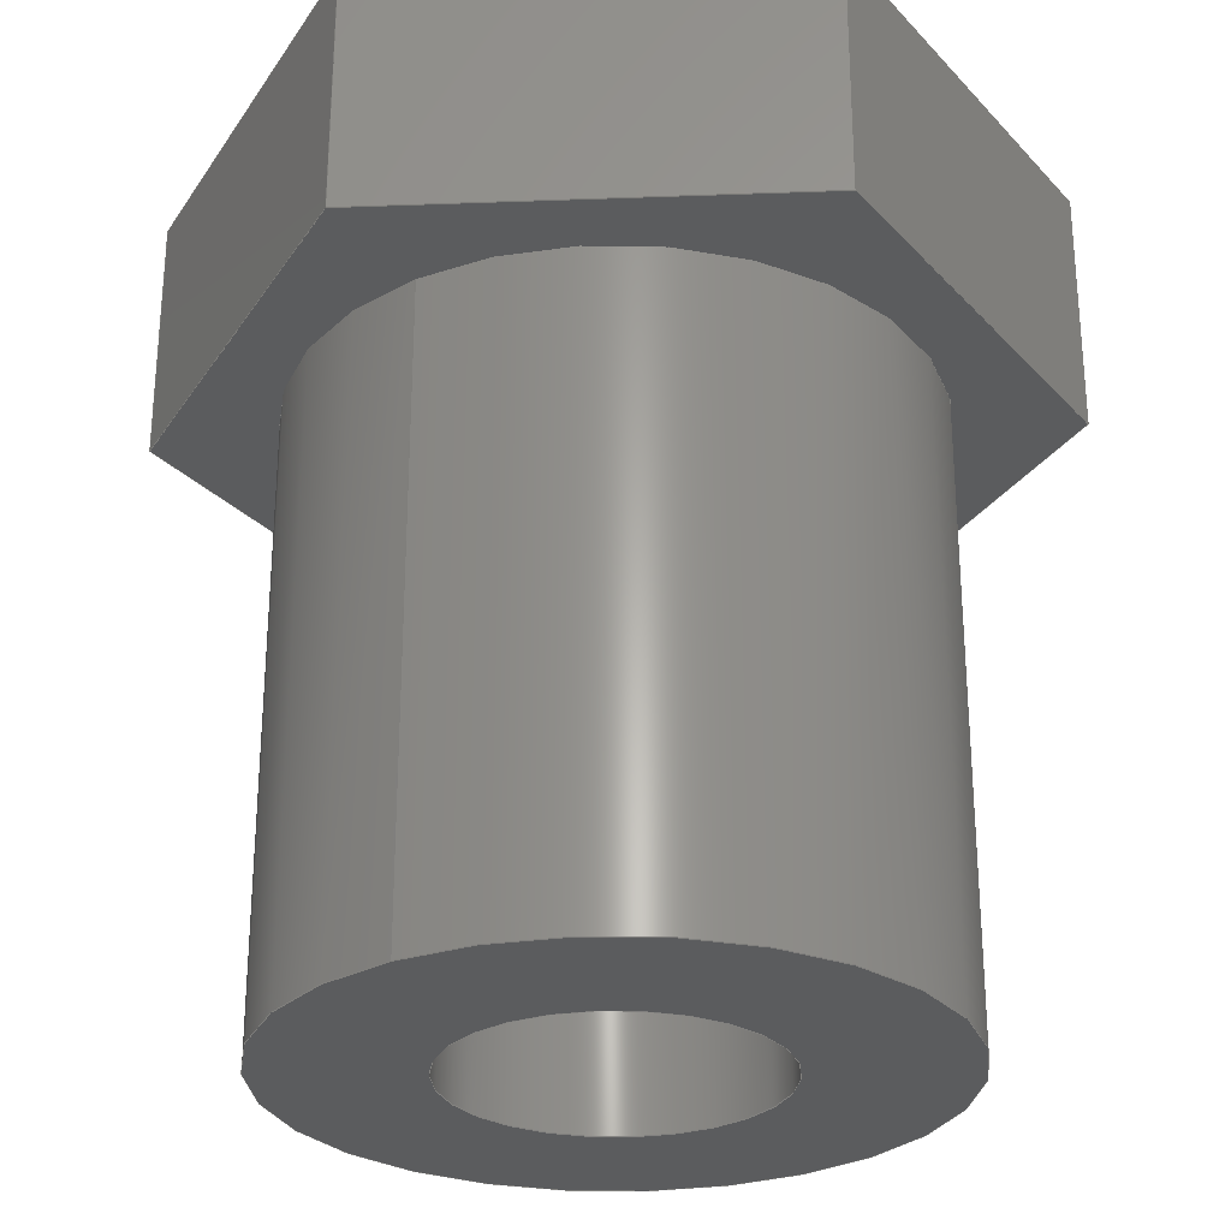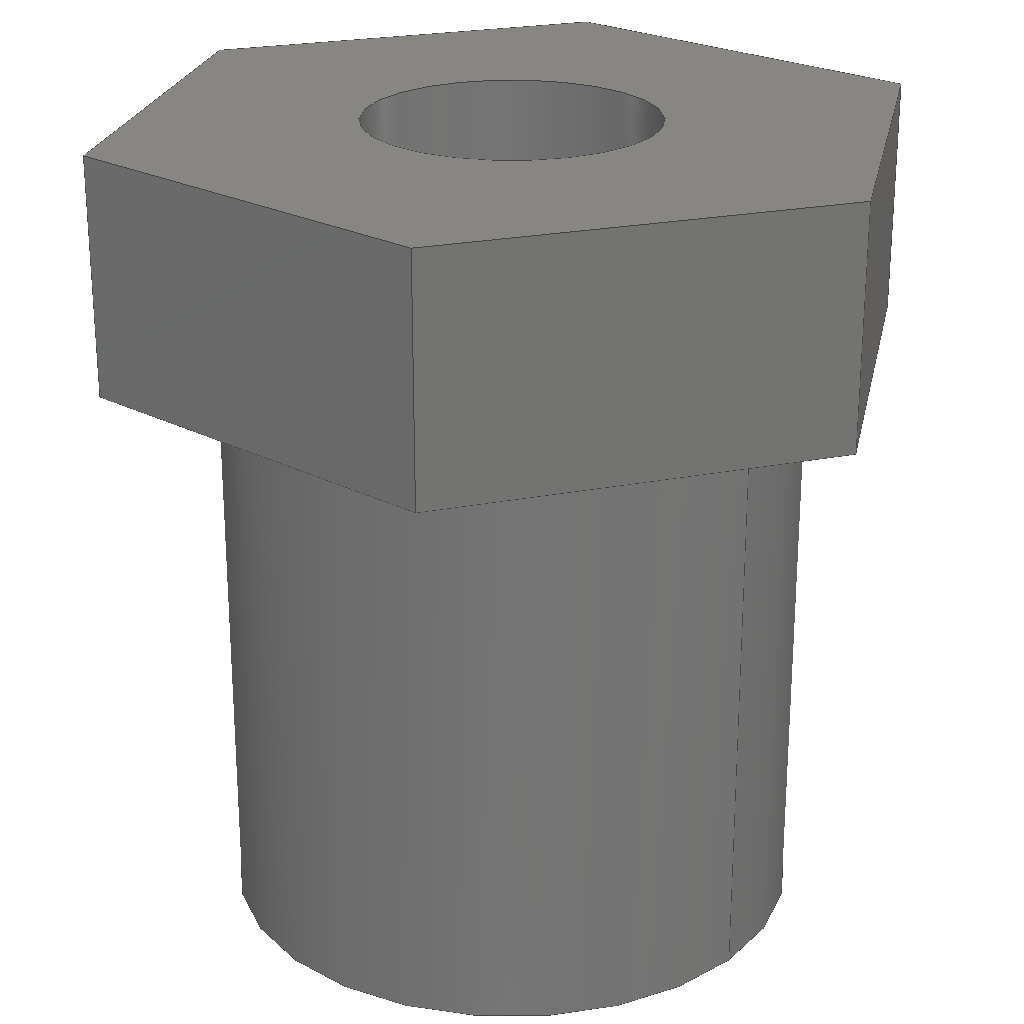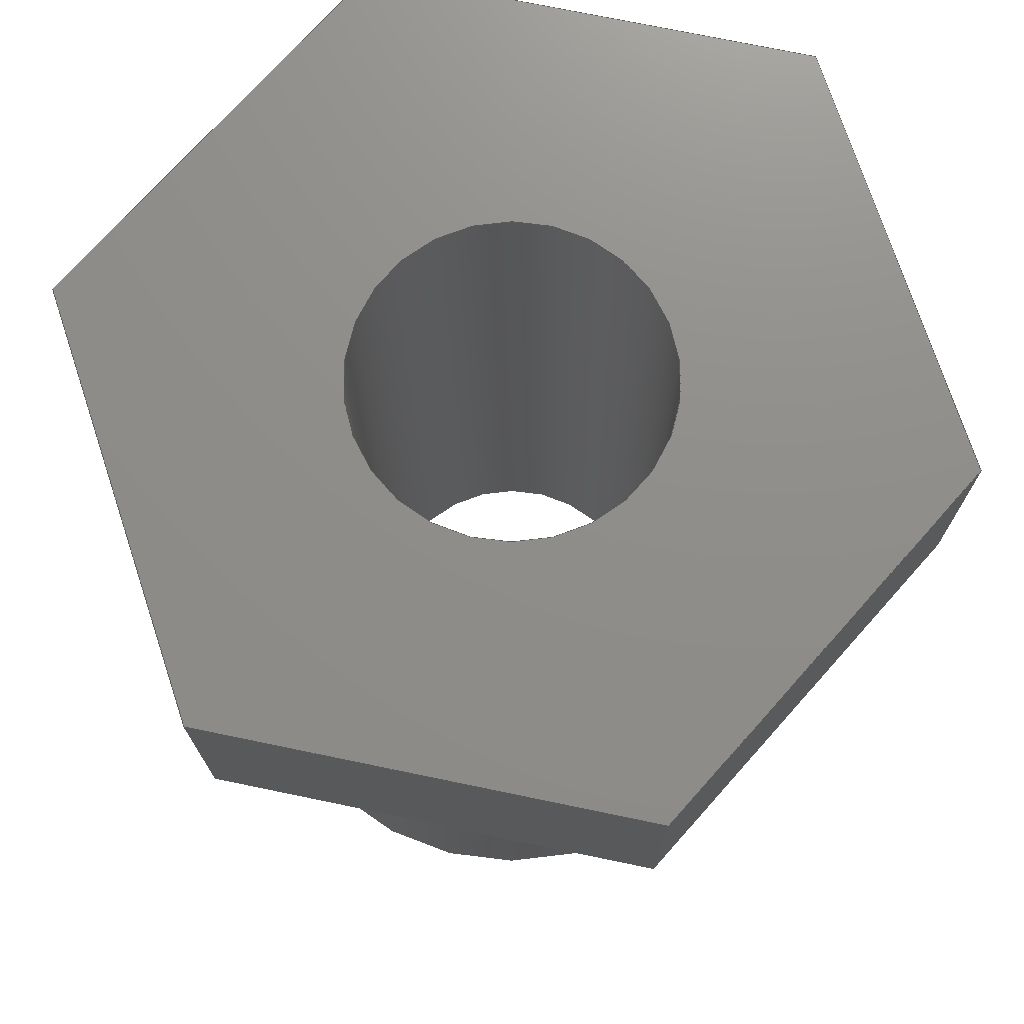
<metadata>
{"format":"step","ext":"step","renderer":"f3d","projection":"perspective","resolution":1024,"background":"white","views":[{"elev":-28.0,"azim":-56.8,"up":"+Y"},{"elev":23.7,"azim":-138.5,"up":"+Y"},{"elev":73.7,"azim":-48.3,"up":"+Y"}]}
</metadata>
<code>
ISO-10303-21;
DATA;
#1=MECHANICAL_DESIGN_GEOMETRIC_PRESENTATION_REPRESENTATION('',(#4),#324);
#2=SHAPE_REPRESENTATION_RELATIONSHIP('SRR','None',#331,#3);
#3=ADVANCED_BREP_SHAPE_REPRESENTATION('',(#5),#323);
#4=STYLED_ITEM('',(#341),#5);
#5=MANIFOLD_SOLID_BREP('Body1',#188);
#6=CYLINDRICAL_SURFACE('',#212,0.25);
#7=CYLINDRICAL_SURFACE('',#214,0.5);
#8=FACE_BOUND('',#27,.T.);
#9=FACE_BOUND('',#35,.T.);
#10=FACE_BOUND('',#39,.T.);
#11=CIRCLE('',#203,0.5);
#12=CIRCLE('',#211,0.25);
#13=CIRCLE('',#213,0.25);
#14=CIRCLE('',#215,0.5);
#15=FACE_OUTER_BOUND('',#26,.T.);
#16=FACE_OUTER_BOUND('',#28,.T.);
#17=FACE_OUTER_BOUND('',#29,.T.);
#18=FACE_OUTER_BOUND('',#30,.T.);
#19=FACE_OUTER_BOUND('',#31,.T.);
#20=FACE_OUTER_BOUND('',#32,.T.);
#21=FACE_OUTER_BOUND('',#33,.T.);
#22=FACE_OUTER_BOUND('',#34,.T.);
#23=FACE_OUTER_BOUND('',#36,.T.);
#24=FACE_OUTER_BOUND('',#37,.T.);
#25=FACE_OUTER_BOUND('',#38,.T.);
#26=EDGE_LOOP('',(#120,#121,#122,#123,#124,#125));
#27=EDGE_LOOP('',(#126));
#28=EDGE_LOOP('',(#127,#128,#129,#130));
#29=EDGE_LOOP('',(#131,#132,#133,#134));
#30=EDGE_LOOP('',(#135,#136,#137,#138));
#31=EDGE_LOOP('',(#139,#140,#141,#142));
#32=EDGE_LOOP('',(#143,#144,#145,#146));
#33=EDGE_LOOP('',(#147,#148,#149,#150));
#34=EDGE_LOOP('',(#151,#152,#153,#154,#155,#156));
#35=EDGE_LOOP('',(#157));
#36=EDGE_LOOP('',(#158,#159,#160,#161));
#37=EDGE_LOOP('',(#162,#163,#164,#165));
#38=EDGE_LOOP('',(#166));
#39=EDGE_LOOP('',(#167));
#40=LINE('',#273,#60);
#41=LINE('',#275,#61);
#42=LINE('',#277,#62);
#43=LINE('',#279,#63);
#44=LINE('',#281,#64);
#45=LINE('',#282,#65);
#46=LINE('',#287,#66);
#47=LINE('',#289,#67);
#48=LINE('',#290,#68);
#49=LINE('',#293,#69);
#50=LINE('',#294,#70);
#51=LINE('',#297,#71);
#52=LINE('',#298,#72);
#53=LINE('',#301,#73);
#54=LINE('',#302,#74);
#55=LINE('',#305,#75);
#56=LINE('',#306,#76);
#57=LINE('',#308,#77);
#58=LINE('',#314,#78);
#59=LINE('',#318,#79);
#60=VECTOR('',#221,1);
#61=VECTOR('',#222,1);
#62=VECTOR('',#223,1);
#63=VECTOR('',#224,1);
#64=VECTOR('',#225,1);
#65=VECTOR('',#226,1);
#66=VECTOR('',#231,1);
#67=VECTOR('',#232,1);
#68=VECTOR('',#233,1);
#69=VECTOR('',#236,1);
#70=VECTOR('',#237,1);
#71=VECTOR('',#240,1);
#72=VECTOR('',#241,1);
#73=VECTOR('',#244,1);
#74=VECTOR('',#245,1);
#75=VECTOR('',#248,1);
#76=VECTOR('',#249,1);
#77=VECTOR('',#252,1);
#78=VECTOR('',#259,0.25);
#79=VECTOR('',#264,0.5);
#80=VERTEX_POINT('',#271);
#81=VERTEX_POINT('',#272);
#82=VERTEX_POINT('',#274);
#83=VERTEX_POINT('',#276);
#84=VERTEX_POINT('',#278);
#85=VERTEX_POINT('',#280);
#86=VERTEX_POINT('',#283);
#87=VERTEX_POINT('',#286);
#88=VERTEX_POINT('',#288);
#89=VERTEX_POINT('',#292);
#90=VERTEX_POINT('',#296);
#91=VERTEX_POINT('',#300);
#92=VERTEX_POINT('',#304);
#93=VERTEX_POINT('',#310);
#94=VERTEX_POINT('',#313);
#95=VERTEX_POINT('',#317);
#96=EDGE_CURVE('',#80,#81,#40,.T.);
#97=EDGE_CURVE('',#82,#80,#41,.T.);
#98=EDGE_CURVE('',#83,#82,#42,.T.);
#99=EDGE_CURVE('',#84,#83,#43,.T.);
#100=EDGE_CURVE('',#85,#84,#44,.T.);
#101=EDGE_CURVE('',#81,#85,#45,.T.);
#102=EDGE_CURVE('',#86,#86,#11,.T.);
#103=EDGE_CURVE('',#80,#87,#46,.T.);
#104=EDGE_CURVE('',#88,#87,#47,.T.);
#105=EDGE_CURVE('',#82,#88,#48,.T.);
#106=EDGE_CURVE('',#89,#88,#49,.T.);
#107=EDGE_CURVE('',#83,#89,#50,.T.);
#108=EDGE_CURVE('',#90,#89,#51,.T.);
#109=EDGE_CURVE('',#84,#90,#52,.T.);
#110=EDGE_CURVE('',#91,#90,#53,.T.);
#111=EDGE_CURVE('',#85,#91,#54,.T.);
#112=EDGE_CURVE('',#92,#91,#55,.T.);
#113=EDGE_CURVE('',#81,#92,#56,.T.);
#114=EDGE_CURVE('',#87,#92,#57,.T.);
#115=EDGE_CURVE('',#93,#93,#12,.T.);
#116=EDGE_CURVE('',#93,#94,#58,.T.);
#117=EDGE_CURVE('',#94,#94,#13,.T.);
#118=EDGE_CURVE('',#86,#95,#59,.T.);
#119=EDGE_CURVE('',#95,#95,#14,.T.);
#120=ORIENTED_EDGE('',*,*,#96,.F.);
#121=ORIENTED_EDGE('',*,*,#97,.F.);
#122=ORIENTED_EDGE('',*,*,#98,.F.);
#123=ORIENTED_EDGE('',*,*,#99,.F.);
#124=ORIENTED_EDGE('',*,*,#100,.F.);
#125=ORIENTED_EDGE('',*,*,#101,.F.);
#126=ORIENTED_EDGE('',*,*,#102,.T.);
#127=ORIENTED_EDGE('',*,*,#97,.T.);
#128=ORIENTED_EDGE('',*,*,#103,.T.);
#129=ORIENTED_EDGE('',*,*,#104,.F.);
#130=ORIENTED_EDGE('',*,*,#105,.F.);
#131=ORIENTED_EDGE('',*,*,#98,.T.);
#132=ORIENTED_EDGE('',*,*,#105,.T.);
#133=ORIENTED_EDGE('',*,*,#106,.F.);
#134=ORIENTED_EDGE('',*,*,#107,.F.);
#135=ORIENTED_EDGE('',*,*,#99,.T.);
#136=ORIENTED_EDGE('',*,*,#107,.T.);
#137=ORIENTED_EDGE('',*,*,#108,.F.);
#138=ORIENTED_EDGE('',*,*,#109,.F.);
#139=ORIENTED_EDGE('',*,*,#100,.T.);
#140=ORIENTED_EDGE('',*,*,#109,.T.);
#141=ORIENTED_EDGE('',*,*,#110,.F.);
#142=ORIENTED_EDGE('',*,*,#111,.F.);
#143=ORIENTED_EDGE('',*,*,#101,.T.);
#144=ORIENTED_EDGE('',*,*,#111,.T.);
#145=ORIENTED_EDGE('',*,*,#112,.F.);
#146=ORIENTED_EDGE('',*,*,#113,.F.);
#147=ORIENTED_EDGE('',*,*,#96,.T.);
#148=ORIENTED_EDGE('',*,*,#113,.T.);
#149=ORIENTED_EDGE('',*,*,#114,.F.);
#150=ORIENTED_EDGE('',*,*,#103,.F.);
#151=ORIENTED_EDGE('',*,*,#114,.T.);
#152=ORIENTED_EDGE('',*,*,#112,.T.);
#153=ORIENTED_EDGE('',*,*,#110,.T.);
#154=ORIENTED_EDGE('',*,*,#108,.T.);
#155=ORIENTED_EDGE('',*,*,#106,.T.);
#156=ORIENTED_EDGE('',*,*,#104,.T.);
#157=ORIENTED_EDGE('',*,*,#115,.T.);
#158=ORIENTED_EDGE('',*,*,#115,.F.);
#159=ORIENTED_EDGE('',*,*,#116,.T.);
#160=ORIENTED_EDGE('',*,*,#117,.T.);
#161=ORIENTED_EDGE('',*,*,#116,.F.);
#162=ORIENTED_EDGE('',*,*,#102,.F.);
#163=ORIENTED_EDGE('',*,*,#118,.T.);
#164=ORIENTED_EDGE('',*,*,#119,.T.);
#165=ORIENTED_EDGE('',*,*,#118,.F.);
#166=ORIENTED_EDGE('',*,*,#119,.F.);
#167=ORIENTED_EDGE('',*,*,#117,.F.);
#168=PLANE('',#202);
#169=PLANE('',#204);
#170=PLANE('',#205);
#171=PLANE('',#206);
#172=PLANE('',#207);
#173=PLANE('',#208);
#174=PLANE('',#209);
#175=PLANE('',#210);
#176=PLANE('',#216);
#177=ADVANCED_FACE('',(#15,#8),#168,.F.);
#178=ADVANCED_FACE('',(#16),#169,.T.);
#179=ADVANCED_FACE('',(#17),#170,.T.);
#180=ADVANCED_FACE('',(#18),#171,.T.);
#181=ADVANCED_FACE('',(#19),#172,.T.);
#182=ADVANCED_FACE('',(#20),#173,.T.);
#183=ADVANCED_FACE('',(#21),#174,.T.);
#184=ADVANCED_FACE('',(#22,#9),#175,.T.);
#185=ADVANCED_FACE('',(#23),#6,.F.);
#186=ADVANCED_FACE('',(#24),#7,.T.);
#187=ADVANCED_FACE('',(#25,#10),#176,.F.);
#188=CLOSED_SHELL('',(#177,#178,#179,#180,#181,#182,#183,#184,#185,#186,
#187));
#189=DERIVED_UNIT_ELEMENT(#191,1);
#190=DERIVED_UNIT_ELEMENT(#326,3);
#191=(
MASS_UNIT()
NAMED_UNIT(*)
SI_UNIT(.KILO.,.GRAM.)
);
#192=DERIVED_UNIT((#189,#190));
#193=MEASURE_REPRESENTATION_ITEM('density measure',
POSITIVE_RATIO_MEASURE(7850),#192);
#194=PROPERTY_DEFINITION_REPRESENTATION(#199,#196);
#195=PROPERTY_DEFINITION_REPRESENTATION(#200,#197);
#196=REPRESENTATION('material name',(#198),#323);
#197=REPRESENTATION('density',(#193),#323);
#198=DESCRIPTIVE_REPRESENTATION_ITEM('Steel','Steel');
#199=PROPERTY_DEFINITION('material property','material name',#333);
#200=PROPERTY_DEFINITION('material property','density of part',#333);
#201=AXIS2_PLACEMENT_3D('placement',#269,#217,#218);
#202=AXIS2_PLACEMENT_3D('',#270,#219,#220);
#203=AXIS2_PLACEMENT_3D('',#284,#227,#228);
#204=AXIS2_PLACEMENT_3D('',#285,#229,#230);
#205=AXIS2_PLACEMENT_3D('',#291,#234,#235);
#206=AXIS2_PLACEMENT_3D('',#295,#238,#239);
#207=AXIS2_PLACEMENT_3D('',#299,#242,#243);
#208=AXIS2_PLACEMENT_3D('',#303,#246,#247);
#209=AXIS2_PLACEMENT_3D('',#307,#250,#251);
#210=AXIS2_PLACEMENT_3D('',#309,#253,#254);
#211=AXIS2_PLACEMENT_3D('',#311,#255,#256);
#212=AXIS2_PLACEMENT_3D('',#312,#257,#258);
#213=AXIS2_PLACEMENT_3D('',#315,#260,#261);
#214=AXIS2_PLACEMENT_3D('',#316,#262,#263);
#215=AXIS2_PLACEMENT_3D('',#319,#265,#266);
#216=AXIS2_PLACEMENT_3D('',#320,#267,#268);
#217=DIRECTION('axis',(0,0,1));
#218=DIRECTION('refdir',(1,0,0));
#219=DIRECTION('center_axis',(0,1,0));
#220=DIRECTION('ref_axis',(-1,0,0));
#221=DIRECTION('',(0.5,0,-0.866));
#222=DIRECTION('',(1,0,0));
#223=DIRECTION('',(0.5,0,0.866));
#224=DIRECTION('',(-0.5,0,0.866));
#225=DIRECTION('',(-1,0,0));
#226=DIRECTION('',(-0.5,0,-0.866));
#227=DIRECTION('center_axis',(0,1,0));
#228=DIRECTION('ref_axis',(1,0,0));
#229=DIRECTION('center_axis',(0,0,1));
#230=DIRECTION('ref_axis',(1,0,0));
#231=DIRECTION('',(0,1,0));
#232=DIRECTION('',(1,0,0));
#233=DIRECTION('',(0,1,0));
#234=DIRECTION('center_axis',(-0.866,0,0.5));
#235=DIRECTION('ref_axis',(0.5,0,0.866));
#236=DIRECTION('',(0.5,0,0.866));
#237=DIRECTION('',(0,1,0));
#238=DIRECTION('center_axis',(-0.866,0,-0.5));
#239=DIRECTION('ref_axis',(-0.5,0,0.866));
#240=DIRECTION('',(-0.5,0,0.866));
#241=DIRECTION('',(0,1,0));
#242=DIRECTION('center_axis',(0,0,-1));
#243=DIRECTION('ref_axis',(-1,0,0));
#244=DIRECTION('',(-1,0,0));
#245=DIRECTION('',(0,1,0));
#246=DIRECTION('center_axis',(0.866,0,-0.5));
#247=DIRECTION('ref_axis',(-0.5,0,-0.866));
#248=DIRECTION('',(-0.5,0,-0.866));
#249=DIRECTION('',(0,1,0));
#250=DIRECTION('center_axis',(0.866,0,0.5));
#251=DIRECTION('ref_axis',(0.5,0,-0.866));
#252=DIRECTION('',(0.5,0,-0.866));
#253=DIRECTION('center_axis',(0,1,0));
#254=DIRECTION('ref_axis',(-1,0,0));
#255=DIRECTION('center_axis',(0,-1,0));
#256=DIRECTION('ref_axis',(-1,0,0));
#257=DIRECTION('center_axis',(0,1,0));
#258=DIRECTION('ref_axis',(1,0,0));
#259=DIRECTION('',(0,-1,0));
#260=DIRECTION('center_axis',(0,-1,0));
#261=DIRECTION('ref_axis',(1,0,0));
#262=DIRECTION('center_axis',(0,1,0));
#263=DIRECTION('ref_axis',(1,0,0));
#264=DIRECTION('',(0,-1,0));
#265=DIRECTION('center_axis',(0,1,0));
#266=DIRECTION('ref_axis',(1,0,0));
#267=DIRECTION('center_axis',(0,1,0));
#268=DIRECTION('ref_axis',(1,0,0));
#269=CARTESIAN_POINT('',(0,0,0));
#270=CARTESIAN_POINT('Origin',(-8,1,5));
#271=CARTESIAN_POINT('',(-7.65,1,5.606));
#272=CARTESIAN_POINT('',(-7.3,1,5));
#273=CARTESIAN_POINT('',(-7.65,1,5.606));
#274=CARTESIAN_POINT('',(-8.35,1,5.606));
#275=CARTESIAN_POINT('',(-8.35,1,5.606));
#276=CARTESIAN_POINT('',(-8.7,1,5));
#277=CARTESIAN_POINT('',(-8.7,1,5));
#278=CARTESIAN_POINT('',(-8.35,1,4.394));
#279=CARTESIAN_POINT('',(-8.35,1,4.394));
#280=CARTESIAN_POINT('',(-7.65,1,4.394));
#281=CARTESIAN_POINT('',(-7.65,1,4.394));
#282=CARTESIAN_POINT('',(-7.3,1,5));
#283=CARTESIAN_POINT('',(-8.5,1,5));
#284=CARTESIAN_POINT('Origin',(-8,1,5));
#285=CARTESIAN_POINT('Origin',(-8.35,1,5.606));
#286=CARTESIAN_POINT('',(-7.65,1.4,5.606));
#287=CARTESIAN_POINT('',(-7.65,1,5.606));
#288=CARTESIAN_POINT('',(-8.35,1.4,5.606));
#289=CARTESIAN_POINT('',(-8.35,1.4,5.606));
#290=CARTESIAN_POINT('',(-8.35,1,5.606));
#291=CARTESIAN_POINT('Origin',(-8.7,1,5));
#292=CARTESIAN_POINT('',(-8.7,1.4,5));
#293=CARTESIAN_POINT('',(-8.7,1.4,5));
#294=CARTESIAN_POINT('',(-8.7,1,5));
#295=CARTESIAN_POINT('Origin',(-8.35,1,4.394));
#296=CARTESIAN_POINT('',(-8.35,1.4,4.394));
#297=CARTESIAN_POINT('',(-8.35,1.4,4.394));
#298=CARTESIAN_POINT('',(-8.35,1,4.394));
#299=CARTESIAN_POINT('Origin',(-7.65,1,4.394));
#300=CARTESIAN_POINT('',(-7.65,1.4,4.394));
#301=CARTESIAN_POINT('',(-7.65,1.4,4.394));
#302=CARTESIAN_POINT('',(-7.65,1,4.394));
#303=CARTESIAN_POINT('Origin',(-7.3,1,5));
#304=CARTESIAN_POINT('',(-7.3,1.4,5));
#305=CARTESIAN_POINT('',(-7.3,1.4,5));
#306=CARTESIAN_POINT('',(-7.3,1,5));
#307=CARTESIAN_POINT('Origin',(-7.65,1,5.606));
#308=CARTESIAN_POINT('',(-7.65,1.4,5.606));
#309=CARTESIAN_POINT('Origin',(-8,1.4,5));
#310=CARTESIAN_POINT('',(-8.25,1.4,5));
#311=CARTESIAN_POINT('Origin',(-8,1.4,5));
#312=CARTESIAN_POINT('Origin',(-8,0,5));
#313=CARTESIAN_POINT('',(-8.25,0,5));
#314=CARTESIAN_POINT('',(-8.25,0,5));
#315=CARTESIAN_POINT('Origin',(-8,0,5));
#316=CARTESIAN_POINT('Origin',(-8,0,5));
#317=CARTESIAN_POINT('',(-8.5,0,5));
#318=CARTESIAN_POINT('',(-8.5,0,5));
#319=CARTESIAN_POINT('Origin',(-8,0,5));
#320=CARTESIAN_POINT('Origin',(-8,0,5));
#321=UNCERTAINTY_MEASURE_WITH_UNIT(LENGTH_MEASURE(0.001),#325,
'DISTANCE_ACCURACY_VALUE',
'Maximum model space distance between geometric entities at asserted c
onnectivities');
#322=UNCERTAINTY_MEASURE_WITH_UNIT(LENGTH_MEASURE(0.001),#325,
'DISTANCE_ACCURACY_VALUE',
'Maximum model space distance between geometric entities at asserted c
onnectivities');
#323=(
GEOMETRIC_REPRESENTATION_CONTEXT(3)
GLOBAL_UNCERTAINTY_ASSIGNED_CONTEXT((#321))
GLOBAL_UNIT_ASSIGNED_CONTEXT((#325,#327,#328))
REPRESENTATION_CONTEXT('','3D')
);
#324=(
GEOMETRIC_REPRESENTATION_CONTEXT(3)
GLOBAL_UNCERTAINTY_ASSIGNED_CONTEXT((#322))
GLOBAL_UNIT_ASSIGNED_CONTEXT((#325,#327,#328))
REPRESENTATION_CONTEXT('','3D')
);
#325=(
LENGTH_UNIT()
NAMED_UNIT(*)
SI_UNIT(.CENTI.,.METRE.)
);
#326=(
LENGTH_UNIT()
NAMED_UNIT(*)
SI_UNIT($,.METRE.)
);
#327=(
NAMED_UNIT(*)
PLANE_ANGLE_UNIT()
SI_UNIT($,.RADIAN.)
);
#328=(
NAMED_UNIT(*)
SI_UNIT($,.STERADIAN.)
SOLID_ANGLE_UNIT()
);
#329=SHAPE_DEFINITION_REPRESENTATION(#330,#331);
#330=PRODUCT_DEFINITION_SHAPE('',$,#333);
#331=SHAPE_REPRESENTATION('',(#201),#323);
#332=PRODUCT_DEFINITION_CONTEXT('part definition',#337,'design');
#333=PRODUCT_DEFINITION('Packnut Piston','Packnut Piston',#334,#332);
#334=PRODUCT_DEFINITION_FORMATION('',$,#339);
#335=PRODUCT_RELATED_PRODUCT_CATEGORY('Packnut Piston','Packnut Piston',
(#339));
#336=APPLICATION_PROTOCOL_DEFINITION('international standard',
'automotive_design',2009,#337);
#337=APPLICATION_CONTEXT(
'Core Data for Automotive Mechanical Design Process');
#338=PRODUCT_CONTEXT('part definition',#337,'mechanical');
#339=PRODUCT('Packnut Piston','Packnut Piston',$,(#338));
#340=PRESENTATION_STYLE_ASSIGNMENT((#342));
#341=PRESENTATION_STYLE_ASSIGNMENT((#343));
#342=SURFACE_STYLE_USAGE(.BOTH.,#344);
#343=SURFACE_STYLE_USAGE(.BOTH.,#345);
#344=SURFACE_SIDE_STYLE('',(#346));
#345=SURFACE_SIDE_STYLE('',(#347));
#346=SURFACE_STYLE_FILL_AREA(#348);
#347=SURFACE_STYLE_FILL_AREA(#349);
#348=FILL_AREA_STYLE('Steel - Satin',(#350));
#349=FILL_AREA_STYLE('Paint - Metallic (Red)',(#351));
#350=FILL_AREA_STYLE_COLOUR('Steel - Satin',#352);
#351=FILL_AREA_STYLE_COLOUR('Paint - Metallic (Red)',#353);
#352=COLOUR_RGB('Steel - Satin',0.6275,0.6275,0.6275);
#353=COLOUR_RGB('Paint - Metallic (Red)',0.7686,0.2078,
0.1529);
ENDSEC;
END-ISO-10303-21;

</code>
